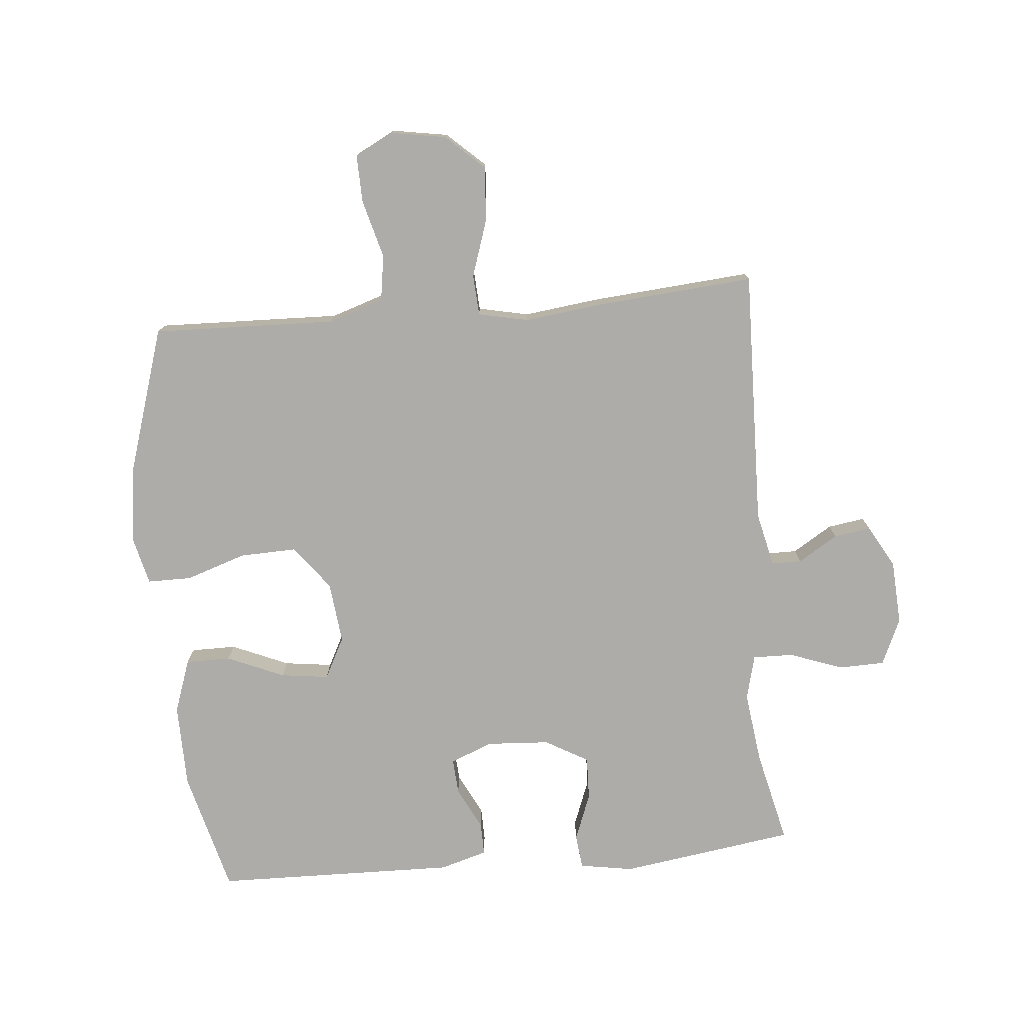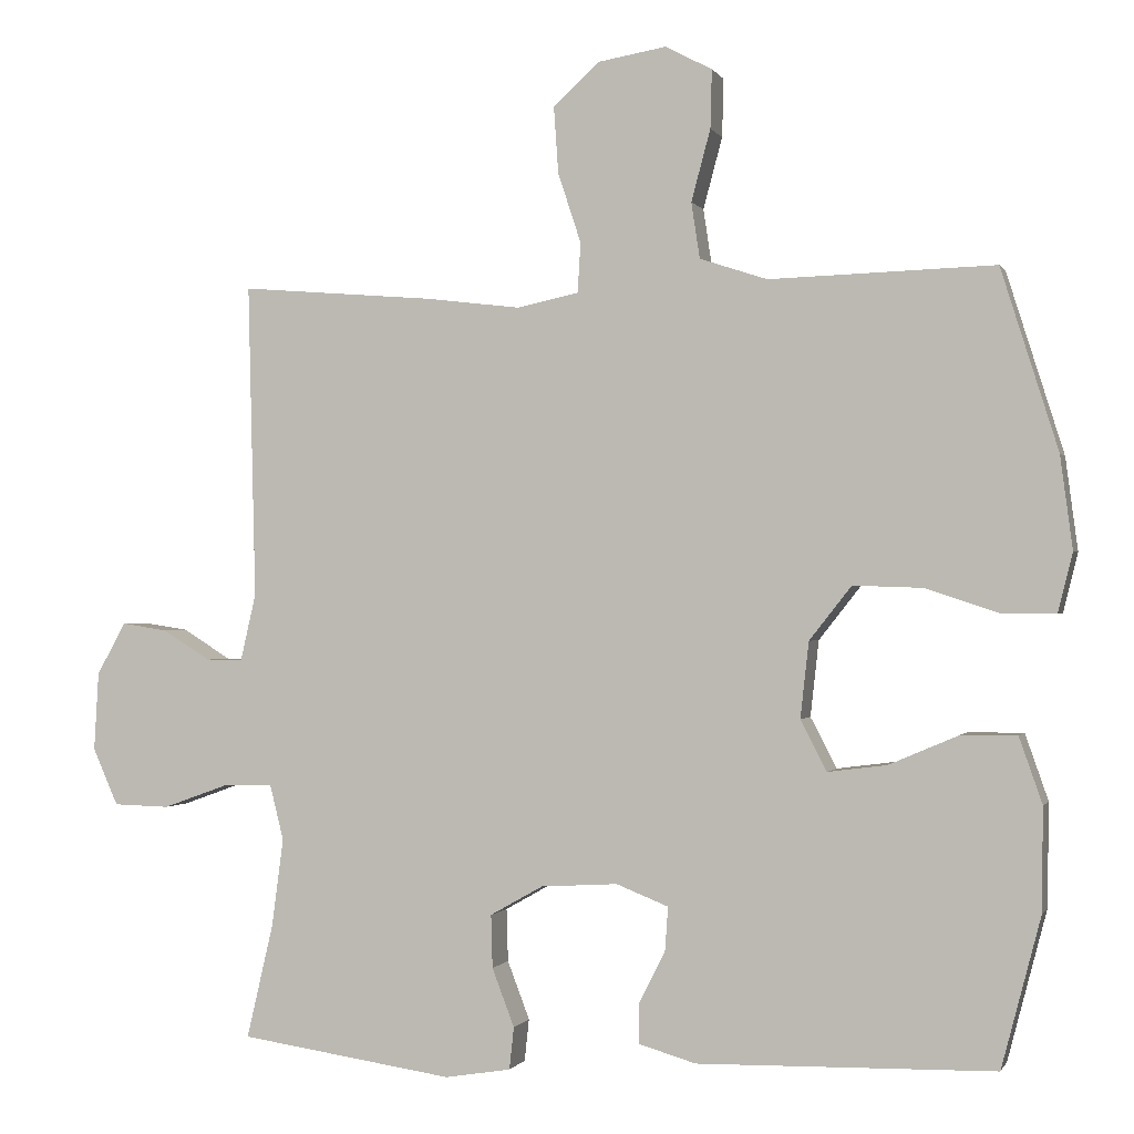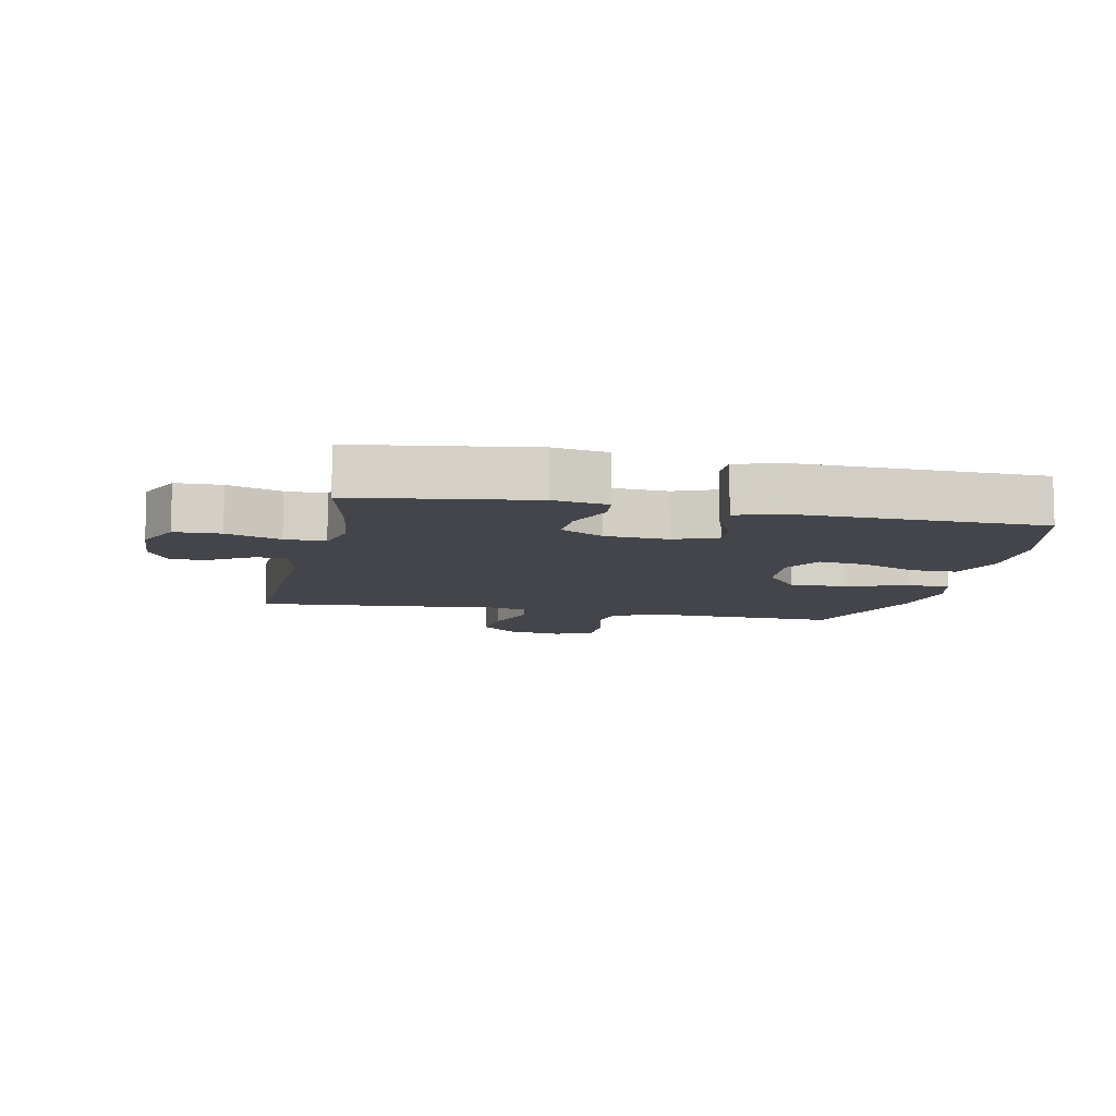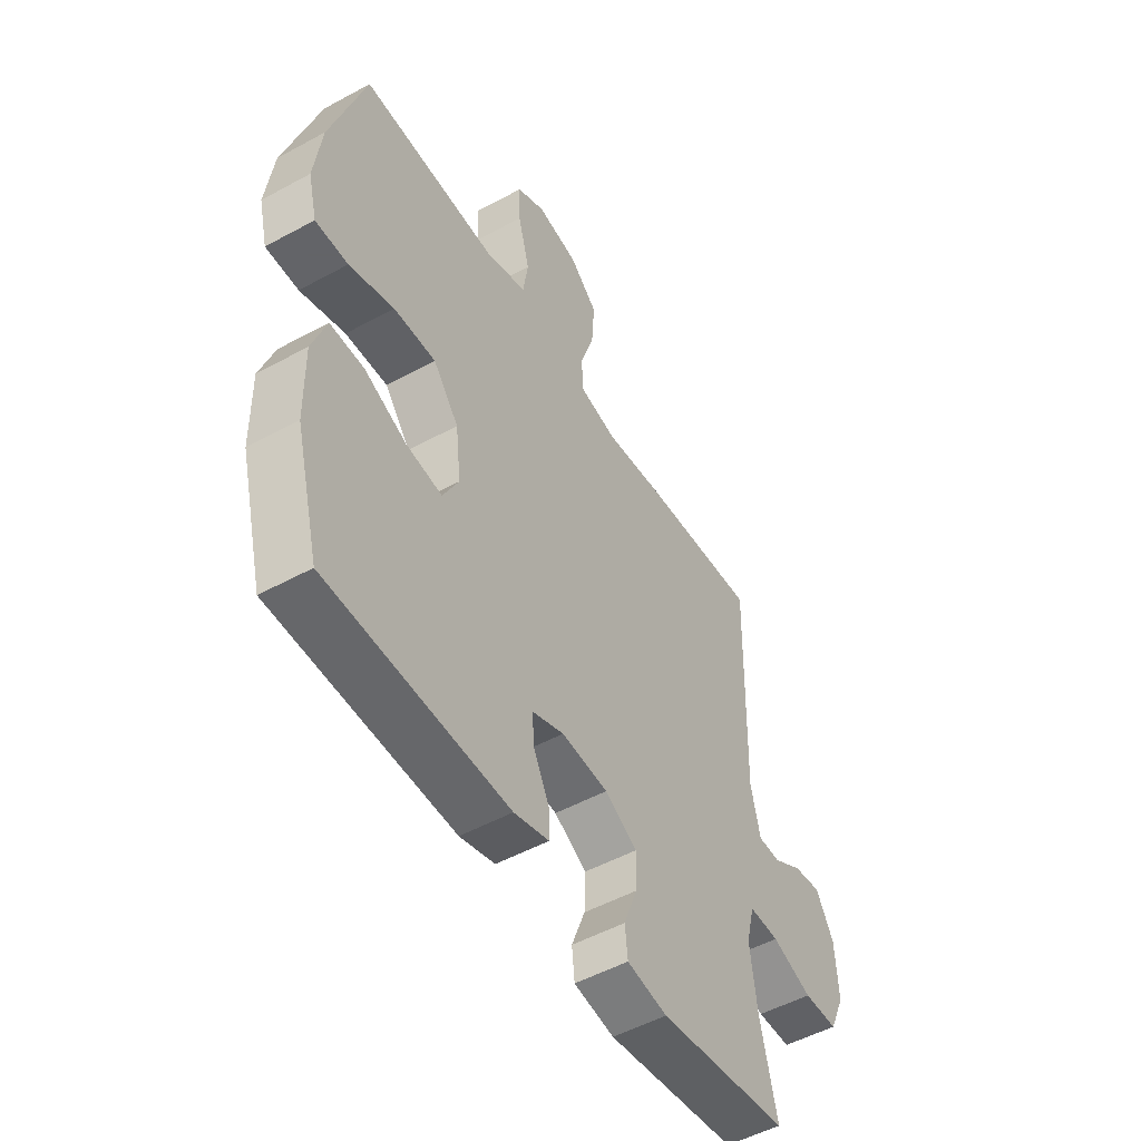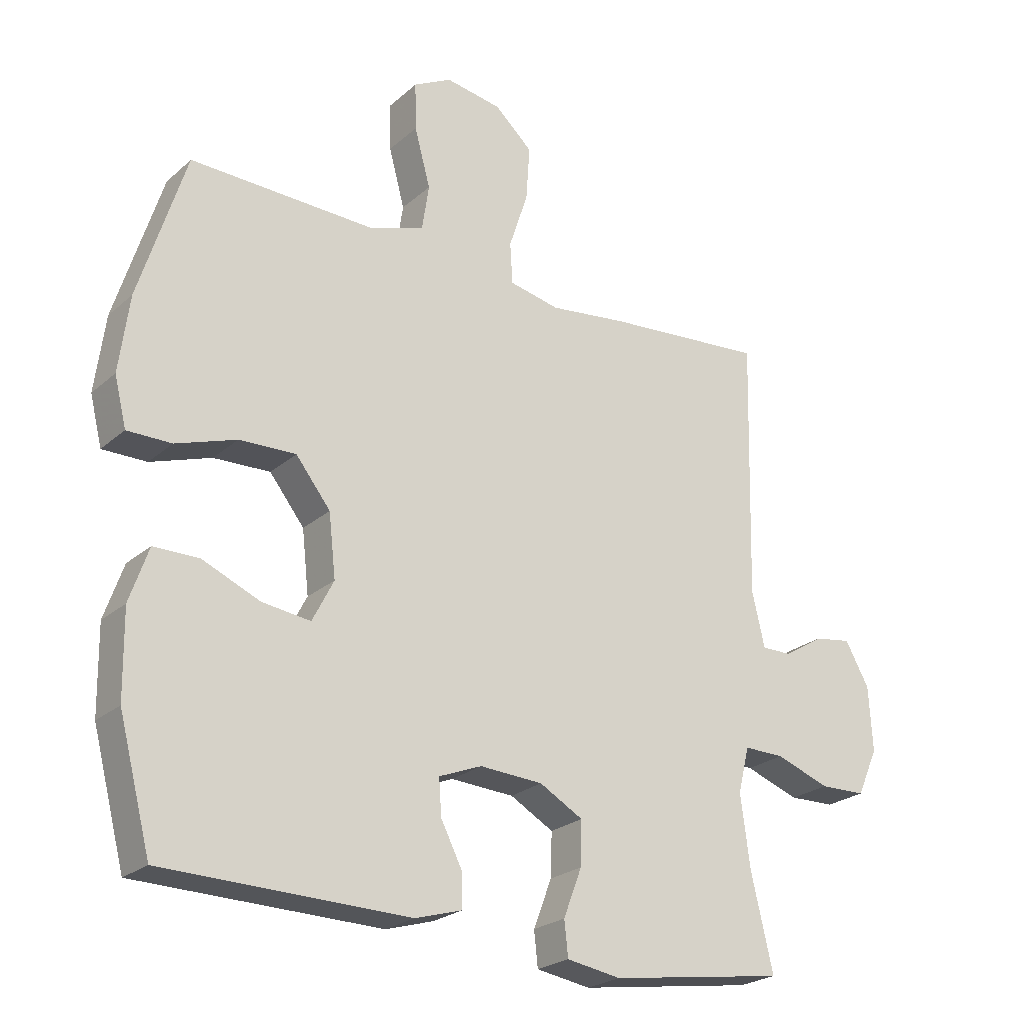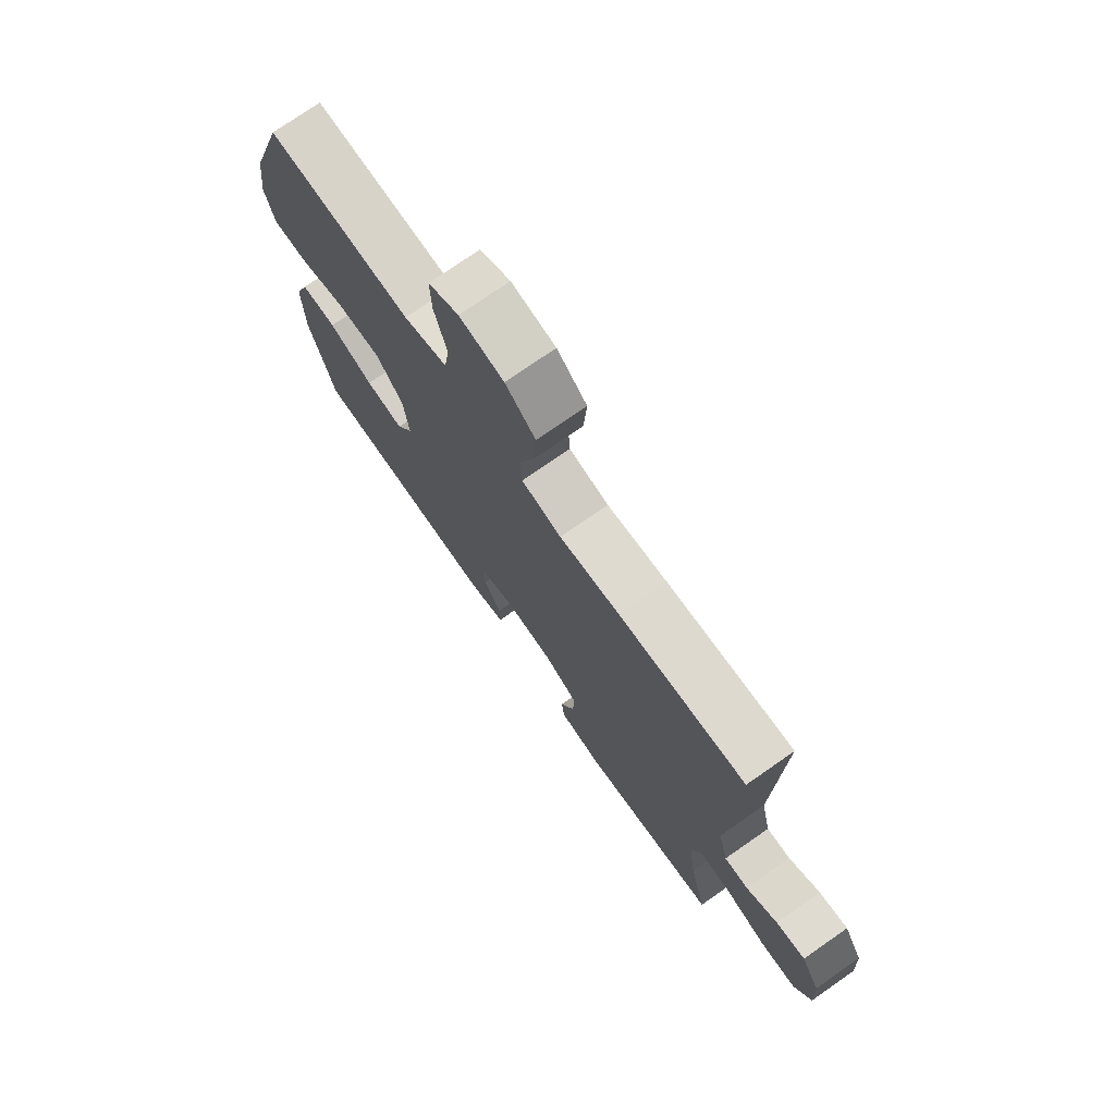
<metadata>
{"format":"obj","ext":"obj","renderer":"f3d","projection":"perspective","resolution":1024,"background":"white","views":[{"elev":-76.7,"azim":5.1,"up":"+Y"},{"elev":-0.5,"azim":-164.4,"up":"+Z"},{"elev":-9.2,"azim":167.9,"up":"+Y"},{"elev":-51.3,"azim":-59.3,"up":"+Z"},{"elev":-23.8,"azim":-35.3,"up":"+Z"},{"elev":74.8,"azim":55.1,"up":"+Z"}]}
</metadata>
<code>
v -0.5 0.07 0.5
v -0.337 0.07 0.495
v -0.207 0.07 0.491
v -0.119 0.07 0.52
v -0.108 0.07 0.593
v -0.133 0.07 0.686
v -0.135 0.07 0.762
v -0.074 0.07 0.794
v 0.015 0.07 0.779
v 0.075 0.07 0.724
v 0.069 0.07 0.637
v 0.039 0.07 0.546
v 0.043 0.07 0.481
v 0.123 0.07 0.464
v 0.245 0.07 0.479
v 0.5 0.07 0.5
v 0.49 0.07 0.09
v 0.51 0.07 0.003
v 0.558 0.07 0.003
v 0.621 0.07 0.042
v 0.68 0.07 0.051
v 0.718 0.07 -0.017
v 0.724 0.07 -0.12
v 0.691 0.07 -0.194
v 0.618 0.07 -0.196
v 0.532 0.07 -0.165
v 0.468 0.07 -0.164
v 0.45 0.07 -0.236
v 0.465 0.07 -0.35
v 0.5 0.07 -0.5
v 0.221 0.07 -0.541
v 0.135 0.07 -0.527
v 0.129 0.07 -0.472
v 0.158 0.07 -0.396
v 0.16 0.07 -0.327
v 0.091 0.07 -0.288
v -0.009 0.07 -0.282
v -0.077 0.07 -0.309
v -0.073 0.07 -0.366
v -0.039 0.07 -0.433
v -0.038 0.07 -0.486
v -0.113 0.07 -0.508
v -0.5 0.07 -0.5
v -0.551 0.07 -0.305
v -0.553 0.07 -0.17
v -0.523 0.07 -0.084
v -0.451 0.07 -0.084
v -0.36 0.07 -0.123
v -0.283 0.07 -0.133
v -0.249 0.07 -0.067
v -0.26 0.07 0.032
v -0.315 0.07 0.102
v -0.405 0.07 0.099
v -0.501 0.07 0.067
v -0.571 0.07 0.067
v -0.59 0.07 0.144
v -0.574 0.07 0.265
v -0.5 0 0.5
v -0.337 0 0.495
v -0.207 0 0.491
v -0.119 0 0.52
v -0.108 0 0.593
v -0.133 0 0.686
v -0.135 0 0.762
v -0.074 0 0.794
v 0.015 0 0.779
v 0.075 0 0.724
v 0.069 0 0.637
v 0.039 0 0.546
v 0.043 0 0.481
v 0.123 0 0.464
v 0.245 0 0.479
v 0.5 0 0.5
v 0.49 0 0.09
v 0.51 0 0.003
v 0.558 0 0.003
v 0.621 0 0.042
v 0.68 0 0.051
v 0.718 0 -0.017
v 0.724 0 -0.12
v 0.691 0 -0.194
v 0.618 0 -0.196
v 0.532 0 -0.165
v 0.468 0 -0.164
v 0.45 0 -0.236
v 0.465 0 -0.35
v 0.5 0 -0.5
v 0.221 0 -0.541
v 0.135 0 -0.527
v 0.129 0 -0.472
v 0.158 0 -0.396
v 0.16 0 -0.327
v 0.091 0 -0.288
v -0.009 0 -0.282
v -0.077 0 -0.309
v -0.073 0 -0.366
v -0.039 0 -0.433
v -0.038 0 -0.486
v -0.113 0 -0.508
v -0.5 0 -0.5
v -0.551 0 -0.305
v -0.553 0 -0.17
v -0.523 0 -0.084
v -0.451 0 -0.084
v -0.36 0 -0.123
v -0.283 0 -0.133
v -0.249 0 -0.067
v -0.26 0 0.032
v -0.315 0 0.102
v -0.405 0 0.099
v -0.501 0 0.067
v -0.571 0 0.067
v -0.59 0 0.144
v -0.574 0 0.265
f 53 54 55 56
f 52 53 56 57
f 45 46 47 48
f 45 48 49
f 44 45 49
f 43 44 49
f 42 43 49
f 39 40 41 42
f 38 39 42 49
f 37 38 49 50
f 31 32 33 34
f 29 30 31 34
f 28 29 34 35
f 27 28 35 36
f 23 24 25 26
f 23 26 27
f 22 23 27
f 19 20 21 22
f 18 19 22 27
f 17 18 27 36
f 14 15 16 17
f 13 14 17 36
f 9 10 11 12
f 9 12 13
f 5 6 7 8
f 4 5 8 9
f 57 1 2 3
f 52 57 3 4
f 36 37 50 51
f 13 36 51 52
f 4 9 13 52
f 113 112 111 110
f 114 113 110 109
f 105 104 103 102
f 106 105 102
f 106 102 101
f 106 101 100
f 106 100 99
f 99 98 97 96
f 106 99 96 95
f 107 106 95 94
f 91 90 89 88
f 91 88 87 86
f 92 91 86 85
f 93 92 85 84
f 83 82 81 80
f 84 83 80
f 84 80 79
f 79 78 77 76
f 84 79 76 75
f 93 84 75 74
f 74 73 72 71
f 93 74 71 70
f 69 68 67 66
f 70 69 66
f 65 64 63 62
f 66 65 62 61
f 60 59 58 114
f 61 60 114 109
f 108 107 94 93
f 109 108 93 70
f 109 70 66 61
f 1 58 59 2
f 2 59 60 3
f 3 60 61 4
f 4 61 62 5
f 5 62 63 6
f 6 63 64 7
f 7 64 65 8
f 8 65 66 9
f 9 66 67 10
f 10 67 68 11
f 11 68 69 12
f 12 69 70 13
f 13 70 71 14
f 14 71 72 15
f 15 72 73 16
f 16 73 74 17
f 17 74 75 18
f 18 75 76 19
f 19 76 77 20
f 20 77 78 21
f 21 78 79 22
f 22 79 80 23
f 23 80 81 24
f 24 81 82 25
f 25 82 83 26
f 26 83 84 27
f 27 84 85 28
f 28 85 86 29
f 29 86 87 30
f 30 87 88 31
f 31 88 89 32
f 32 89 90 33
f 33 90 91 34
f 34 91 92 35
f 35 92 93 36
f 36 93 94 37
f 37 94 95 38
f 38 95 96 39
f 39 96 97 40
f 40 97 98 41
f 41 98 99 42
f 42 99 100 43
f 43 100 101 44
f 44 101 102 45
f 45 102 103 46
f 46 103 104 47
f 47 104 105 48
f 48 105 106 49
f 49 106 107 50
f 50 107 108 51
f 51 108 109 52
f 52 109 110 53
f 53 110 111 54
f 54 111 112 55
f 55 112 113 56
f 56 113 114 57
f 57 114 58 1

</code>
